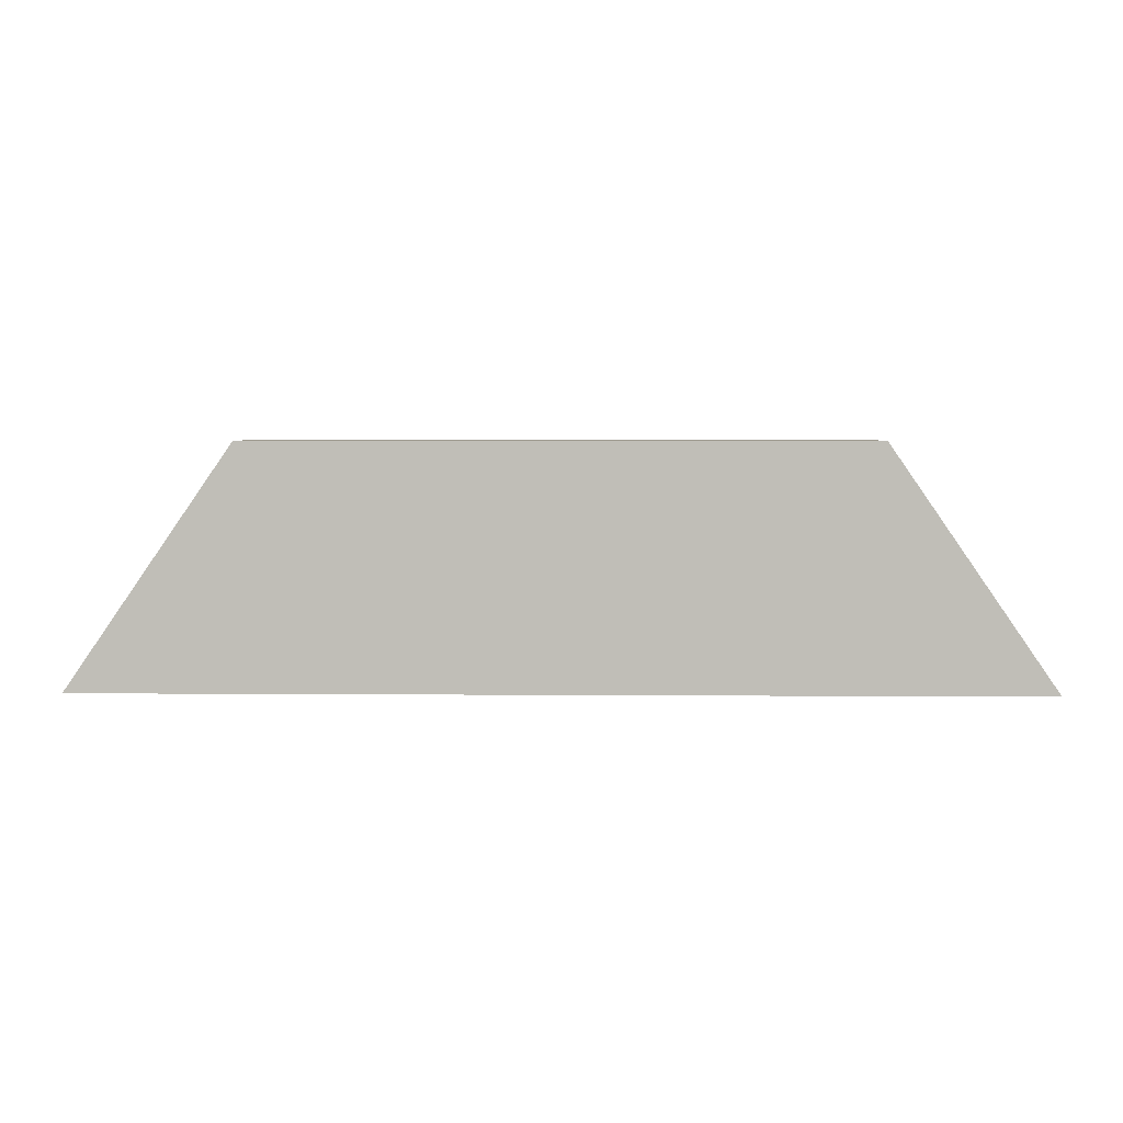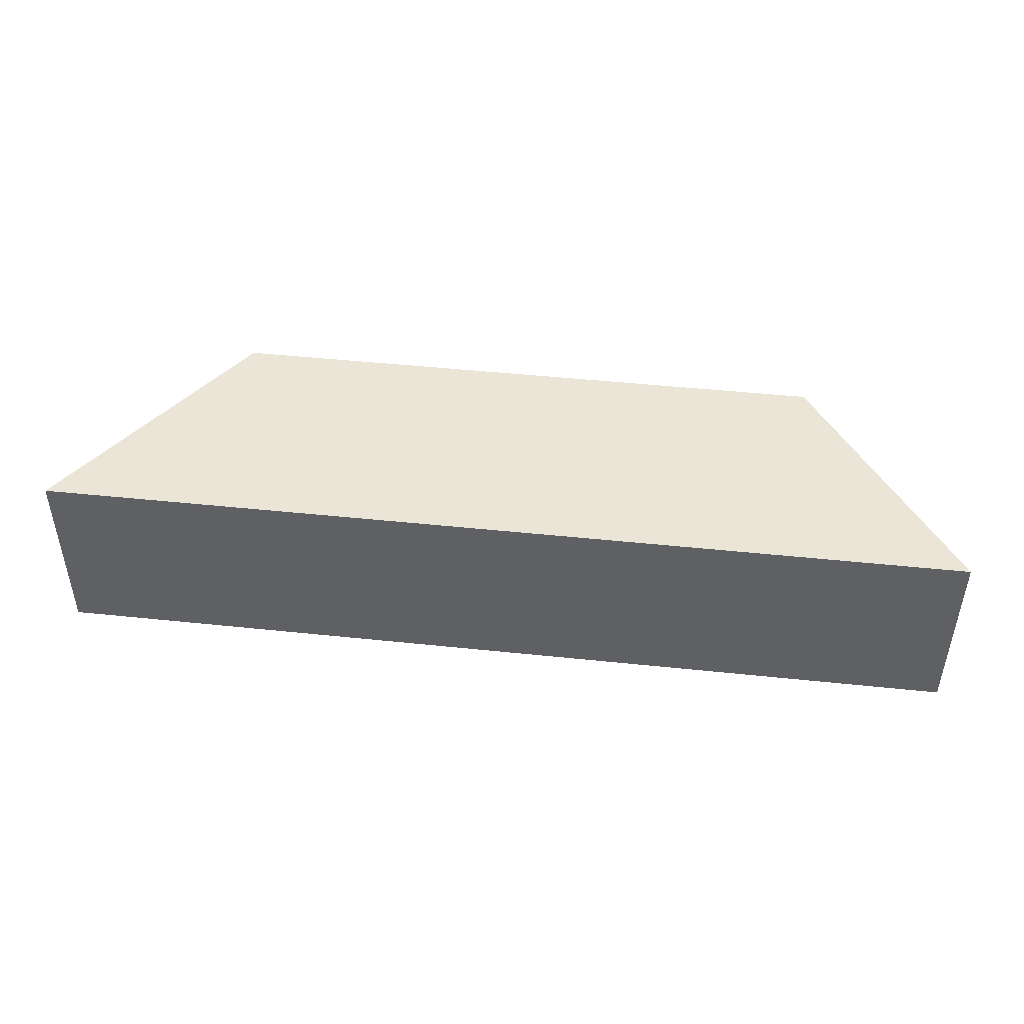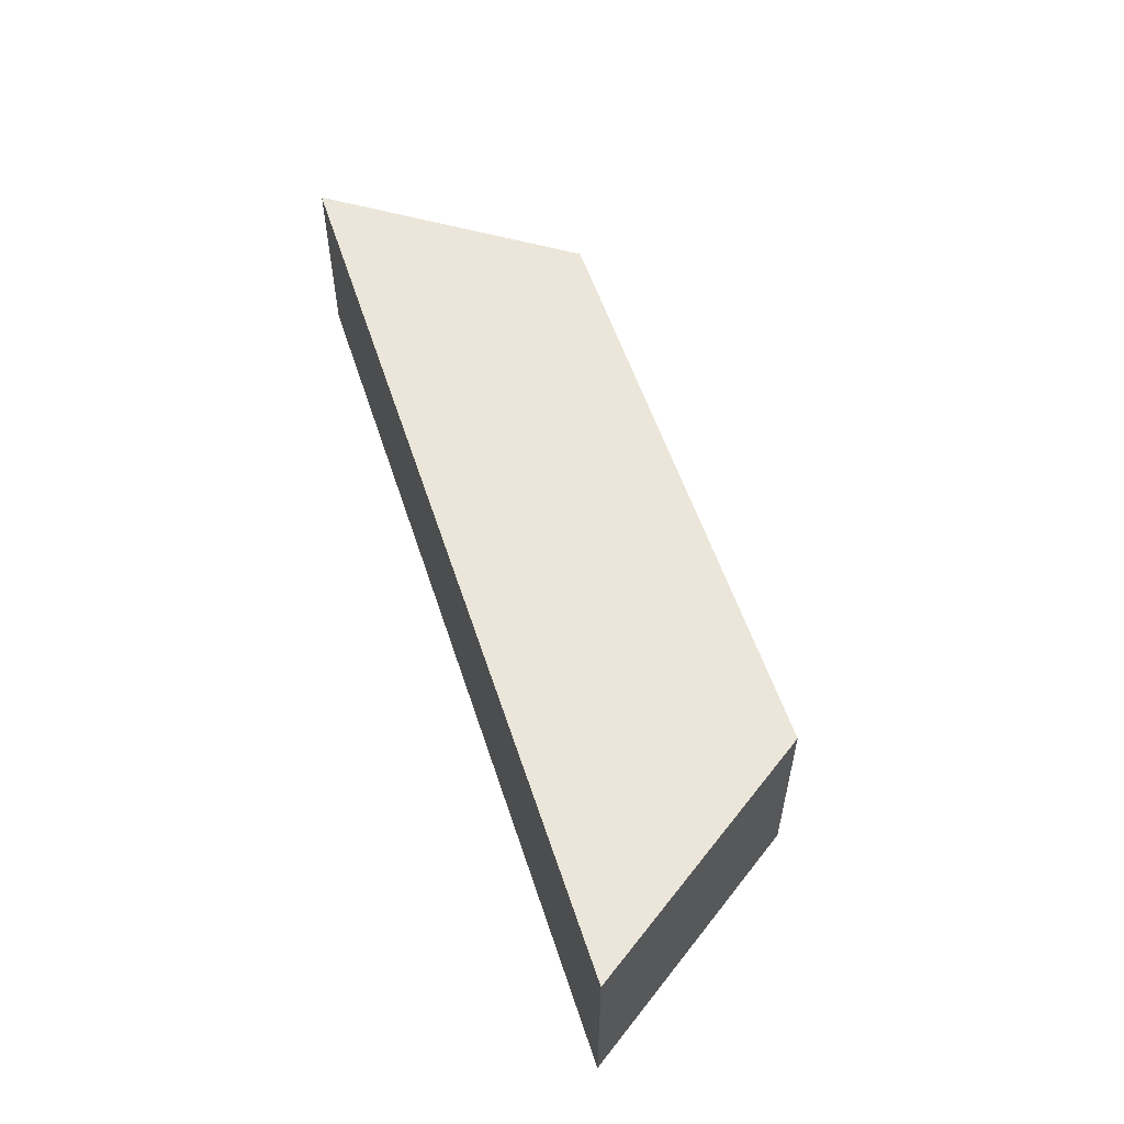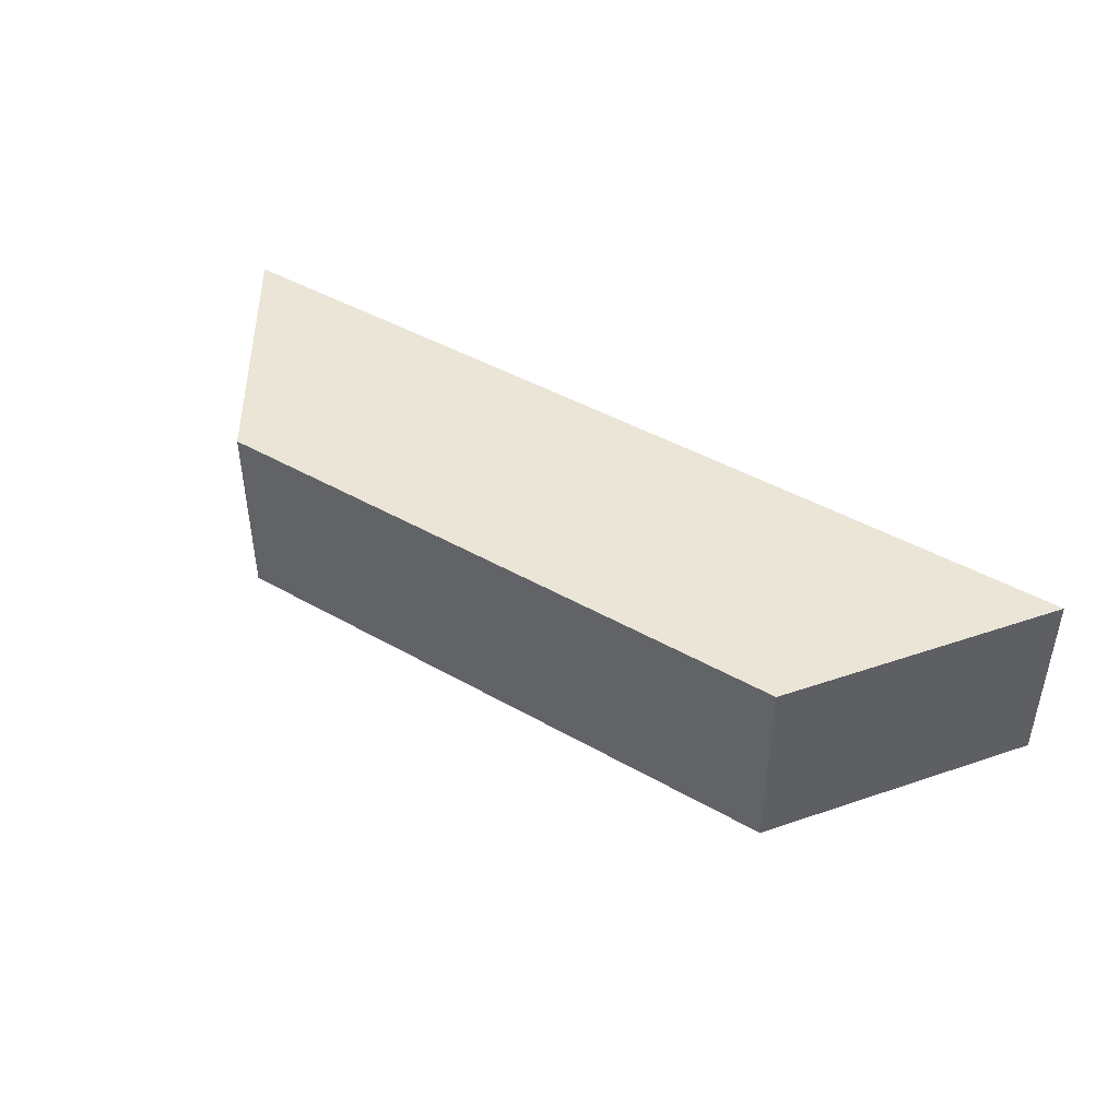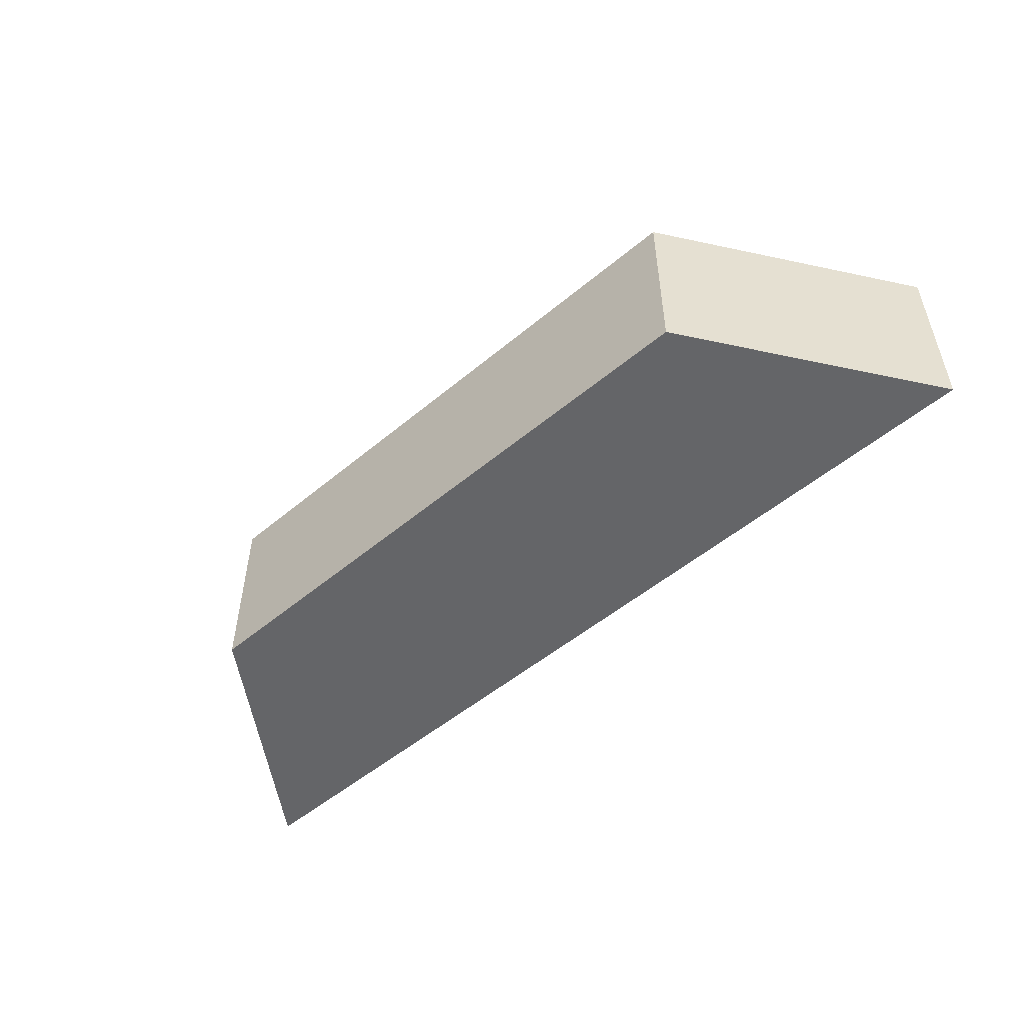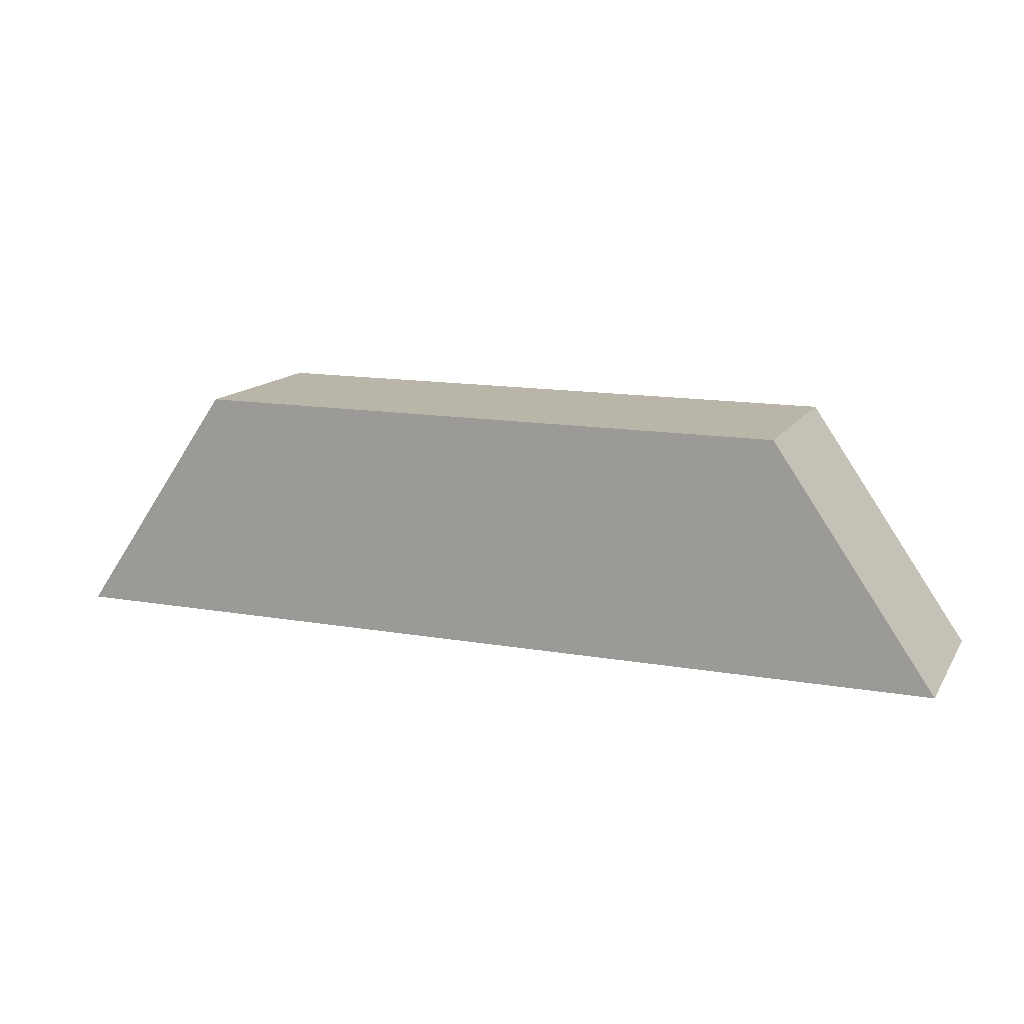
<metadata>
{"format":"obj","ext":"obj","renderer":"f3d","projection":"perspective","resolution":1024,"background":"white","views":[{"elev":3.9,"azim":-178.5,"up":"+Z"},{"elev":45.9,"azim":-173.1,"up":"+Y"},{"elev":55.7,"azim":-108.0,"up":"+Y"},{"elev":44.3,"azim":33.7,"up":"+Y"},{"elev":-51.6,"azim":42.2,"up":"+Y"},{"elev":13.7,"azim":-158.6,"up":"+Z"}]}
</metadata>
<code>
g COL_PB_S04_HS_PinballFlippers_MeshCollider_2
v -3 0 -0.1268
v -14.18 0 -0.1269
v -3 3.5 -0.1269
v -14.18 3.5 -0.1269
v -14.18 0 -0.1269
v -17.21 0 -4.5
v -14.18 3.5 -0.1269
v -17.21 3.5 -4.5
v -17.21 0 -4.5
v 0.02207 0 -4.5
v -17.21 3.5 -4.5
v 0.02207 3.5 -4.5
v 0.02207 0 -4.5
v -3 0 -0.1268
v 0.02207 3.5 -4.5
v -3 3.5 -0.1269
v -3 3.5 -0.1269
v -14.18 3.5 -0.1269
v 0.02207 3.5 -4.5
v -17.21 3.5 -4.5
v 0.02207 0 -4.5
v -17.21 0 -4.5
v -3 0 -0.1268
v -14.18 0 -0.1269
g COL_PB_S04_HS_PinballFlippers_MeshCollider_2_0
f 3 2 1
f 3 4 2
f 7 6 5
f 7 8 6
f 11 10 9
f 11 12 10
f 15 14 13
f 15 16 14
f 19 18 17
f 19 20 18
f 23 22 21
f 23 24 22

</code>
